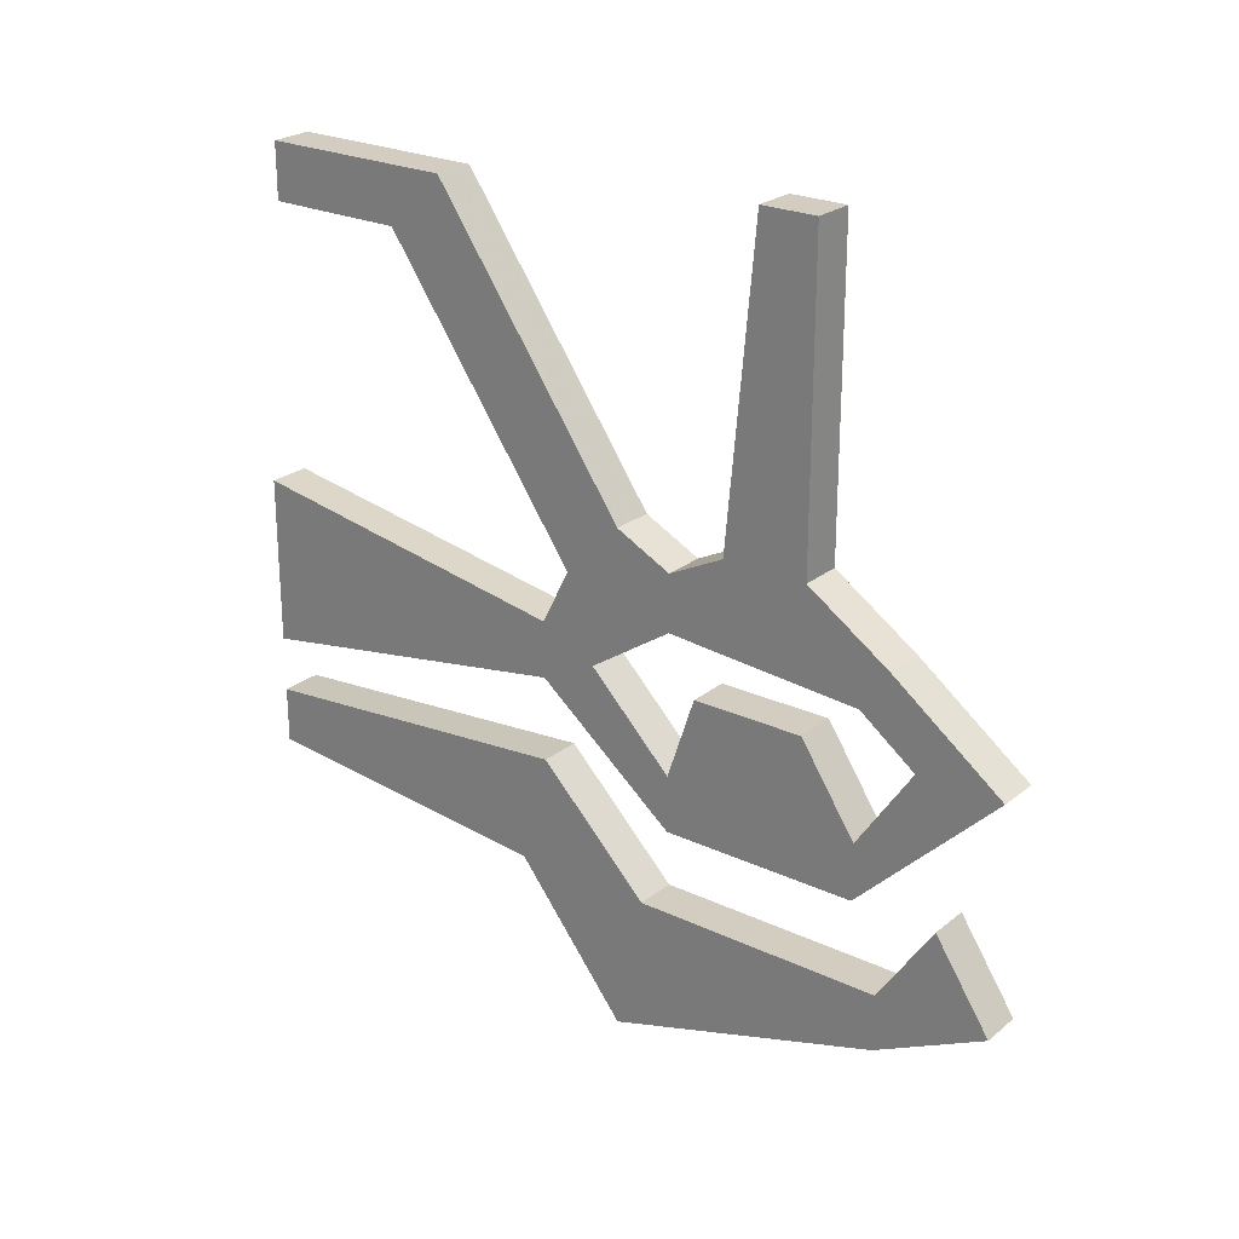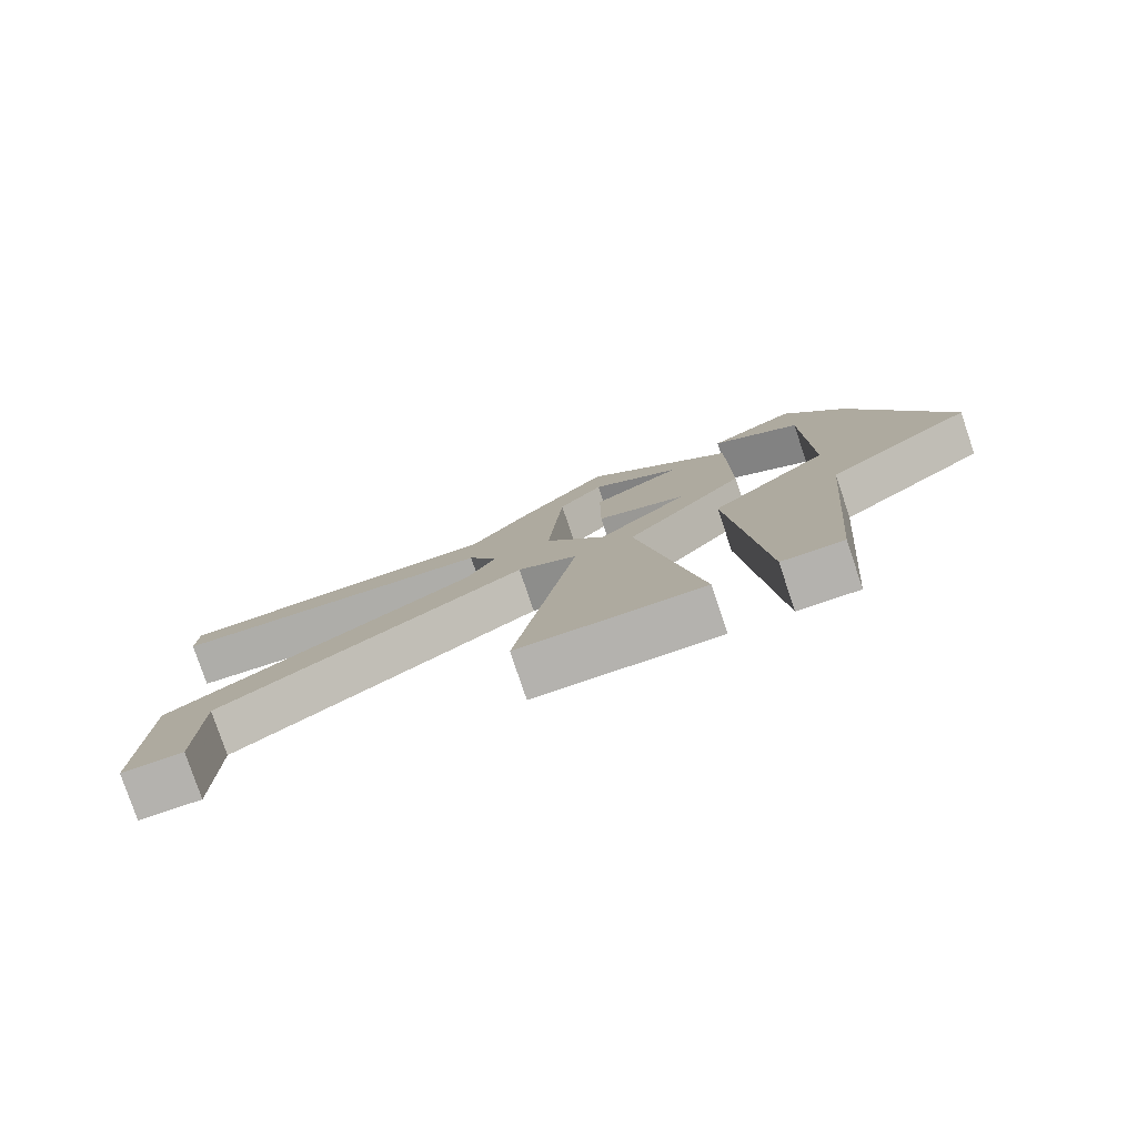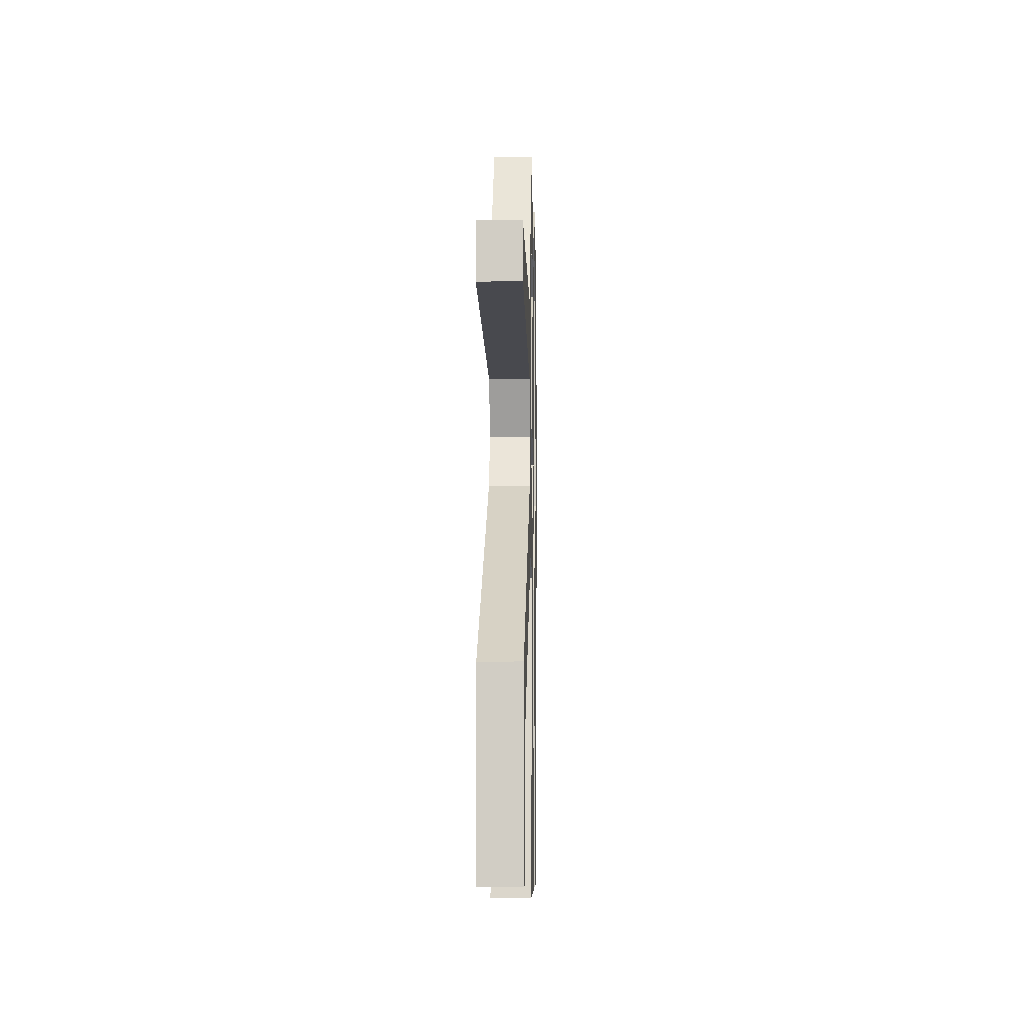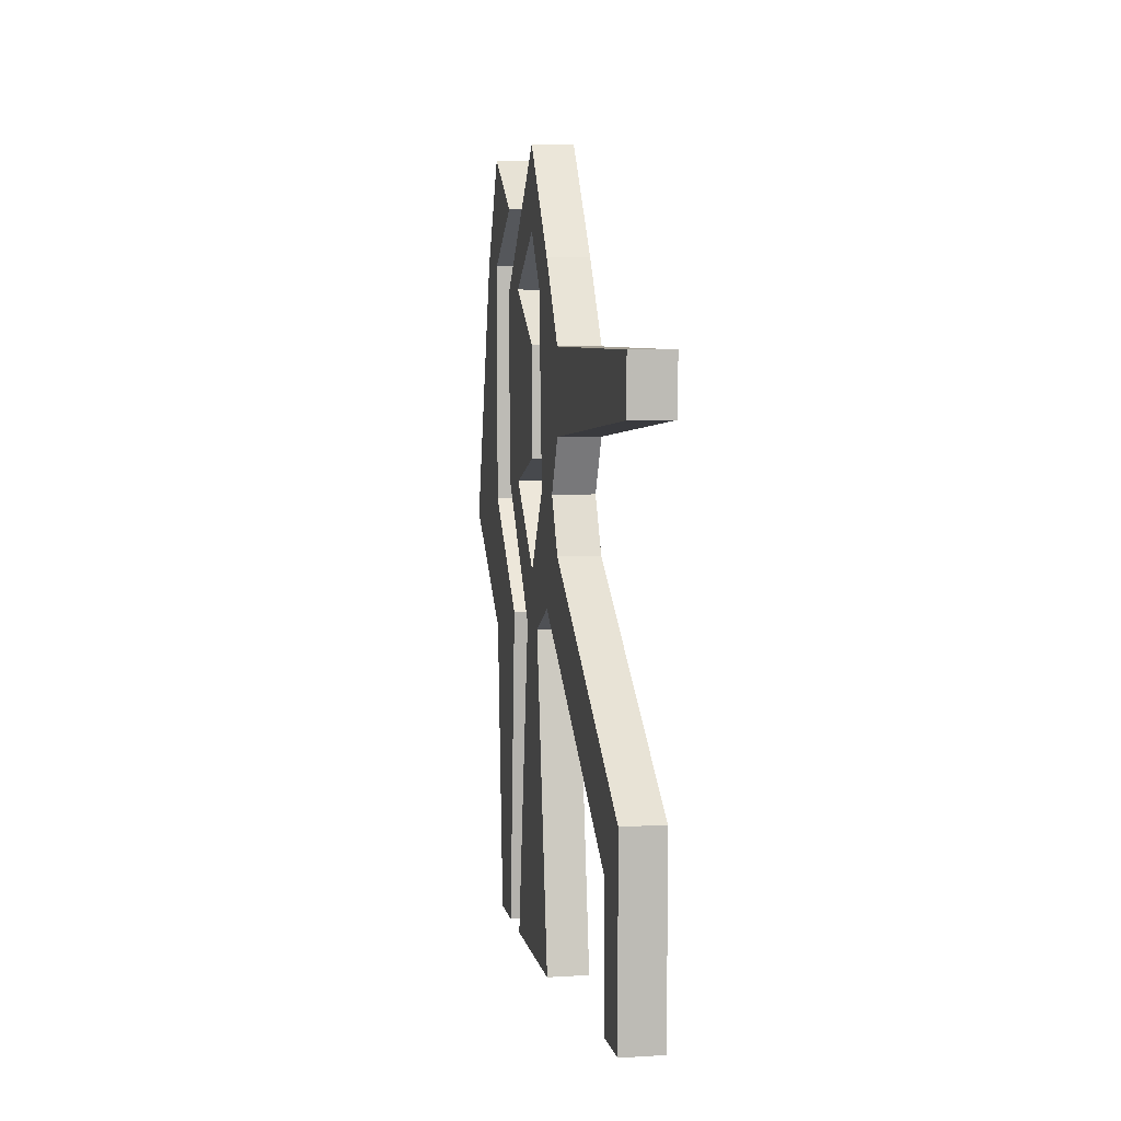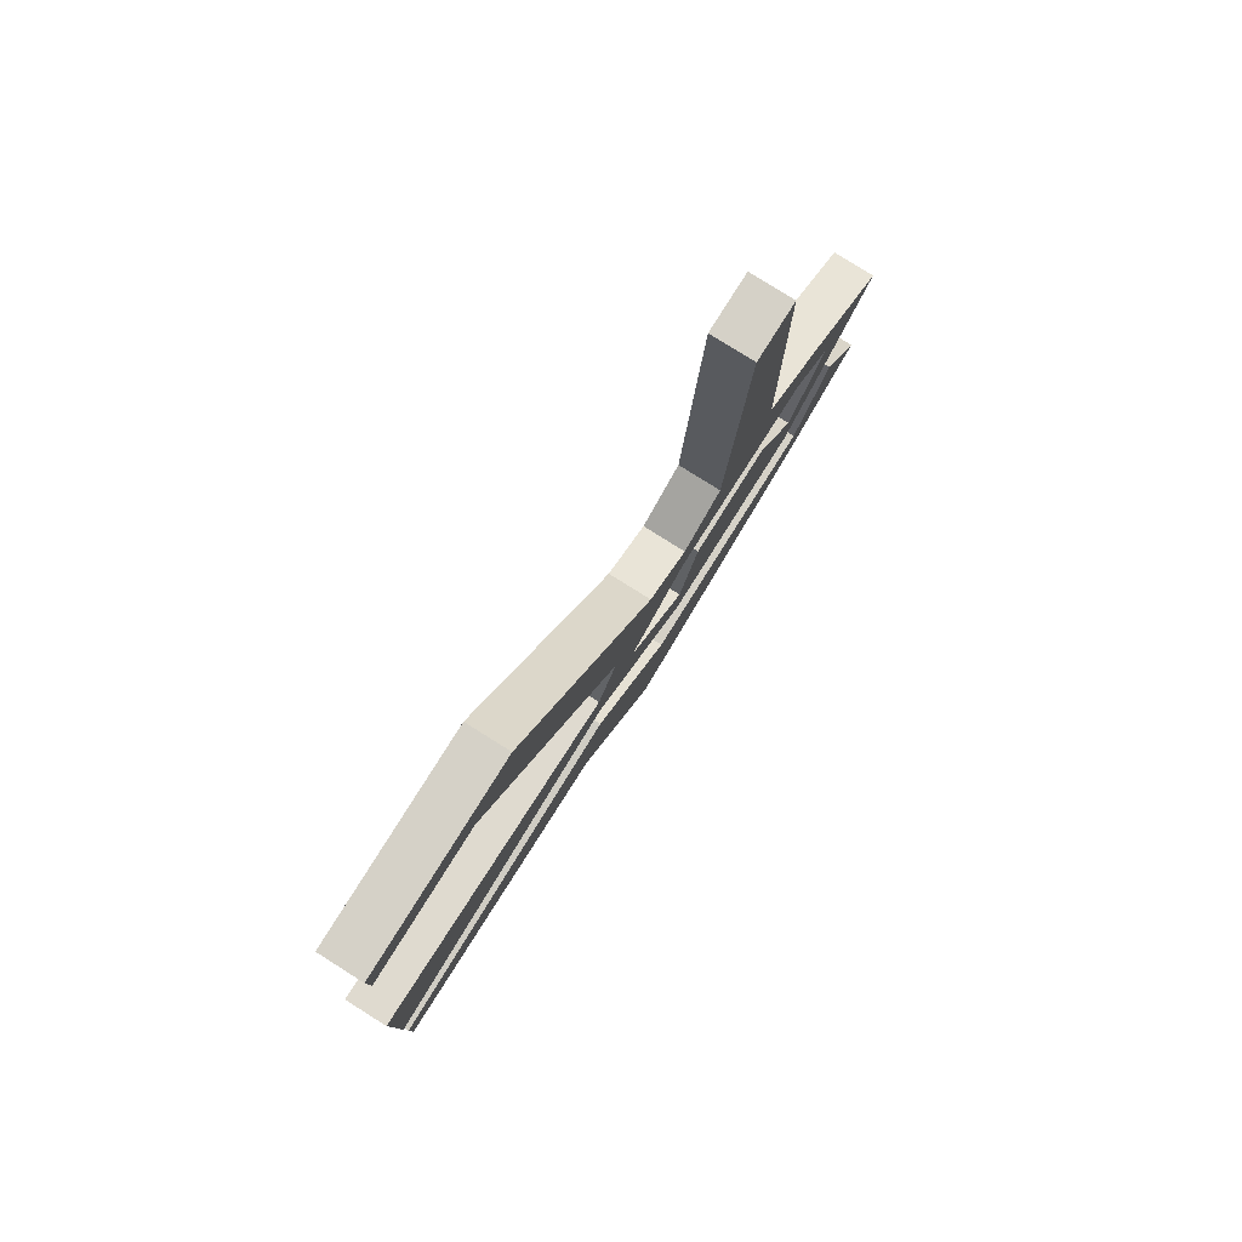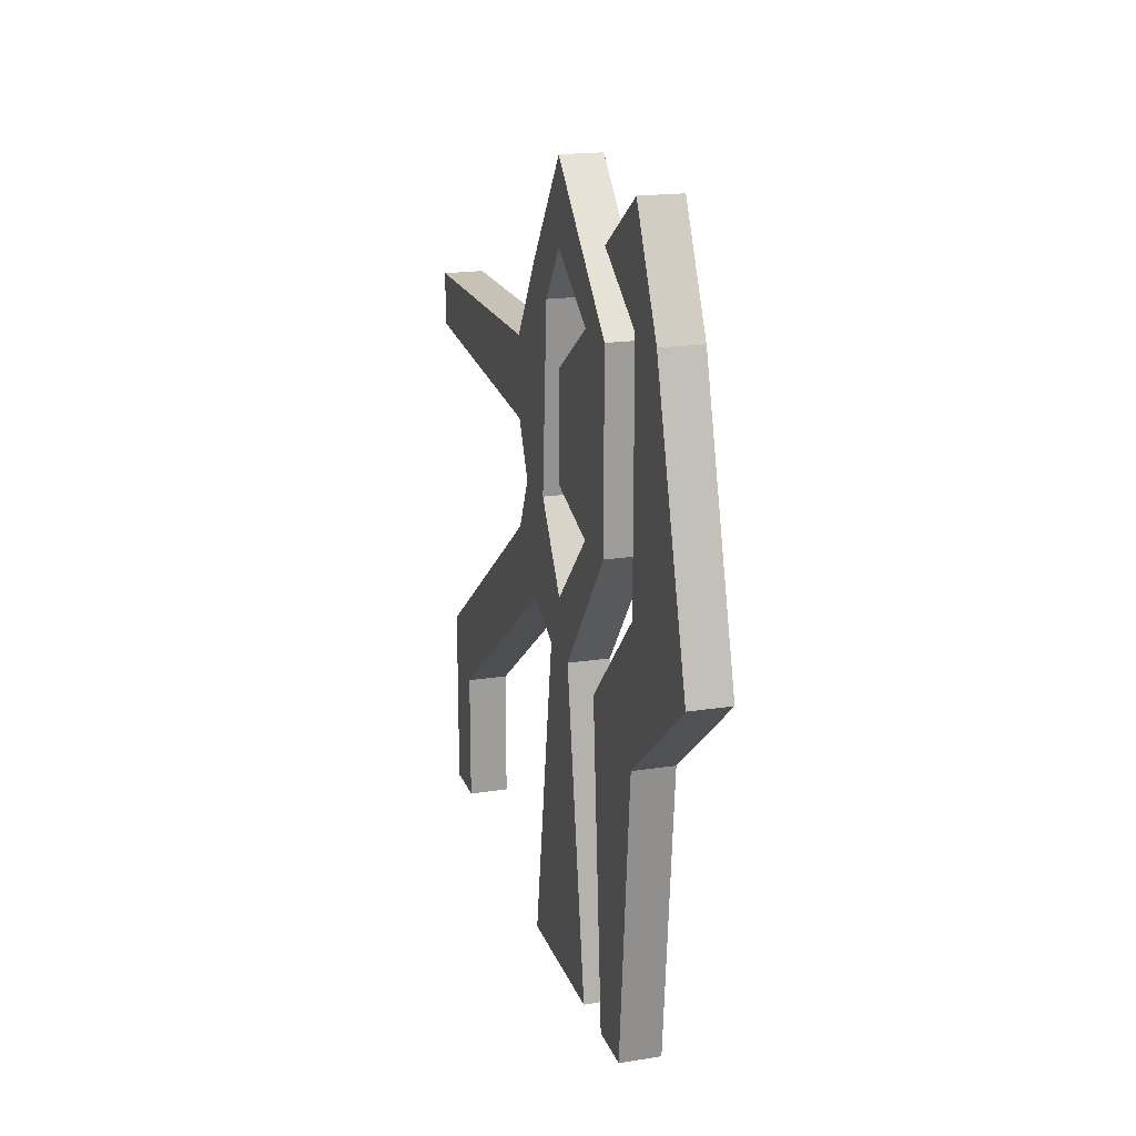
<metadata>
{"format":"obj","ext":"obj","renderer":"f3d","projection":"perspective","resolution":1024,"background":"white","views":[{"elev":24.4,"azim":-52.2,"up":"+Y"},{"elev":-79.8,"azim":-71.3,"up":"+Z"},{"elev":-7.4,"azim":-178.4,"up":"+Z"},{"elev":5.9,"azim":169.6,"up":"+Z"},{"elev":79.7,"azim":-147.9,"up":"+Y"},{"elev":19.0,"azim":-16.4,"up":"+Z"}]}
</metadata>
<code>
o walldecor/evil_eye_decoration/straight
v -58 -164 50
v -58 -176 42
v -64 -176 42
v -64 -164 50
v -58 -176 58
v -58 -184 42
v -58 -176 6
v -64 -176 6
v -64 -196 2
v -64 -184 42
v -64 -176 58
v -58 -196 2
v -58 -160 -10
v -64 -160 -10
v -64 -176 -14
v -58 -176 -14
v -58 -164 -58
v -64 -164 -58
v -64 -172 -58
v -58 -172 -58
v -64 -148 -10
v -64 -156 -58
v -58 -156 -58
v -58 -148 -10
v -64 -164 10
v -64 -156 10
v -64 -144 -2
v -64 -140 -10
v -64 -132 -58
v -58 -132 -58
v -58 -140 -10
v -58 -144 -2
v -58 -164 10
v -64 -164 38
v -64 -156 38
v -64 -144 14
v -58 -144 14
v -58 -156 10
v -64 -136 10
v -64 -128 10
v -64 -132 -6
v -58 -132 -6
v -58 -156 38
v -58 -164 38
v -64 -144 58
v -64 -144 46
v -58 -144 46
v -64 -144 30
v -58 -144 30
v -58 -144 58
v -64 -132 42
v -64 -138 38
v -58 -138 38
v -58 -132 42
v -64 -124 30
v -64 -124 18
v -58 -136 10
v -58 -128 10
v -58 -124 30
v -64 -80 30
v -64 -80 22
v -58 -80 22
v -58 -124 18
v -64 -124 2
v -64 -92 -34
v -58 -92 -34
v -58 -84 -26
v -58 -124 2
v -64 -84 -26
v -64 -92 -54
v -58 -92 -54
v -58 -84 -54
v -64 -84 -54
v -58 -80 30
f 1 2 3
f 1 3 4
f 1 4 5
f 1 5 2
f 2 5 6
f 2 6 7
f 2 7 8
f 2 8 3
f 3 8 9
f 3 9 10
f 3 10 4
f 4 10 11
f 4 11 5
f 5 11 6
f 6 11 10
f 6 10 12
f 6 12 7
f 7 12 13
f 7 13 14
f 7 14 8
f 8 14 15
f 8 15 9
f 9 15 16
f 9 16 12
f 9 12 10
f 12 16 13
f 13 16 17
f 13 17 18
f 13 18 14
f 14 18 19
f 14 19 15
f 15 19 20
f 15 20 16
f 16 20 17
f 17 20 18
f 18 20 19
f 21 22 23
f 21 23 24
f 21 24 25
f 21 25 26
f 21 26 27
f 21 27 28
f 21 28 22
f 22 28 29
f 22 29 30
f 22 30 23
f 23 30 24
f 24 30 31
f 24 31 32
f 24 32 33
f 24 33 25
f 25 33 34
f 25 34 26
f 26 34 35
f 26 35 36
f 26 36 37
f 26 37 38
f 26 38 27
f 27 38 32
f 27 32 39
f 27 39 40
f 27 40 28
f 28 40 41
f 28 41 42
f 28 42 31
f 28 31 29
f 29 31 30
f 32 38 33
f 33 38 43
f 33 43 44
f 33 44 34
f 34 44 45
f 34 45 35
f 35 45 46
f 35 46 47
f 35 47 43
f 35 43 48
f 35 48 36
f 36 48 49
f 36 49 37
f 37 49 38
f 38 49 43
f 43 49 48
f 45 44 50
f 45 50 51
f 45 51 52
f 45 52 46
f 46 52 53
f 46 53 47
f 47 53 54
f 47 54 50
f 47 50 44
f 47 44 43
f 51 50 54
f 51 54 55
f 51 55 56
f 51 56 40
f 51 40 39
f 51 39 52
f 52 39 57
f 52 57 53
f 53 57 58
f 53 58 54
f 54 58 59
f 54 59 55
f 55 59 60
f 55 60 61
f 55 61 56
f 56 61 62
f 56 62 63
f 56 63 40
f 40 63 58
f 40 58 64
f 40 64 41
f 41 64 65
f 41 65 66
f 41 66 42
f 42 66 67
f 42 67 68
f 42 68 31
f 31 68 58
f 31 58 57
f 31 57 32
f 32 57 39
f 64 58 68
f 64 68 69
f 64 69 65
f 65 69 70
f 65 70 71
f 65 71 66
f 66 71 72
f 66 72 67
f 67 72 73
f 67 73 69
f 67 69 68
f 40 28 31
f 40 31 58
f 70 73 72
f 70 72 71
f 69 73 70
f 61 60 74
f 61 74 62
f 62 74 63
f 63 74 59
f 63 59 58
f 60 59 74

</code>
